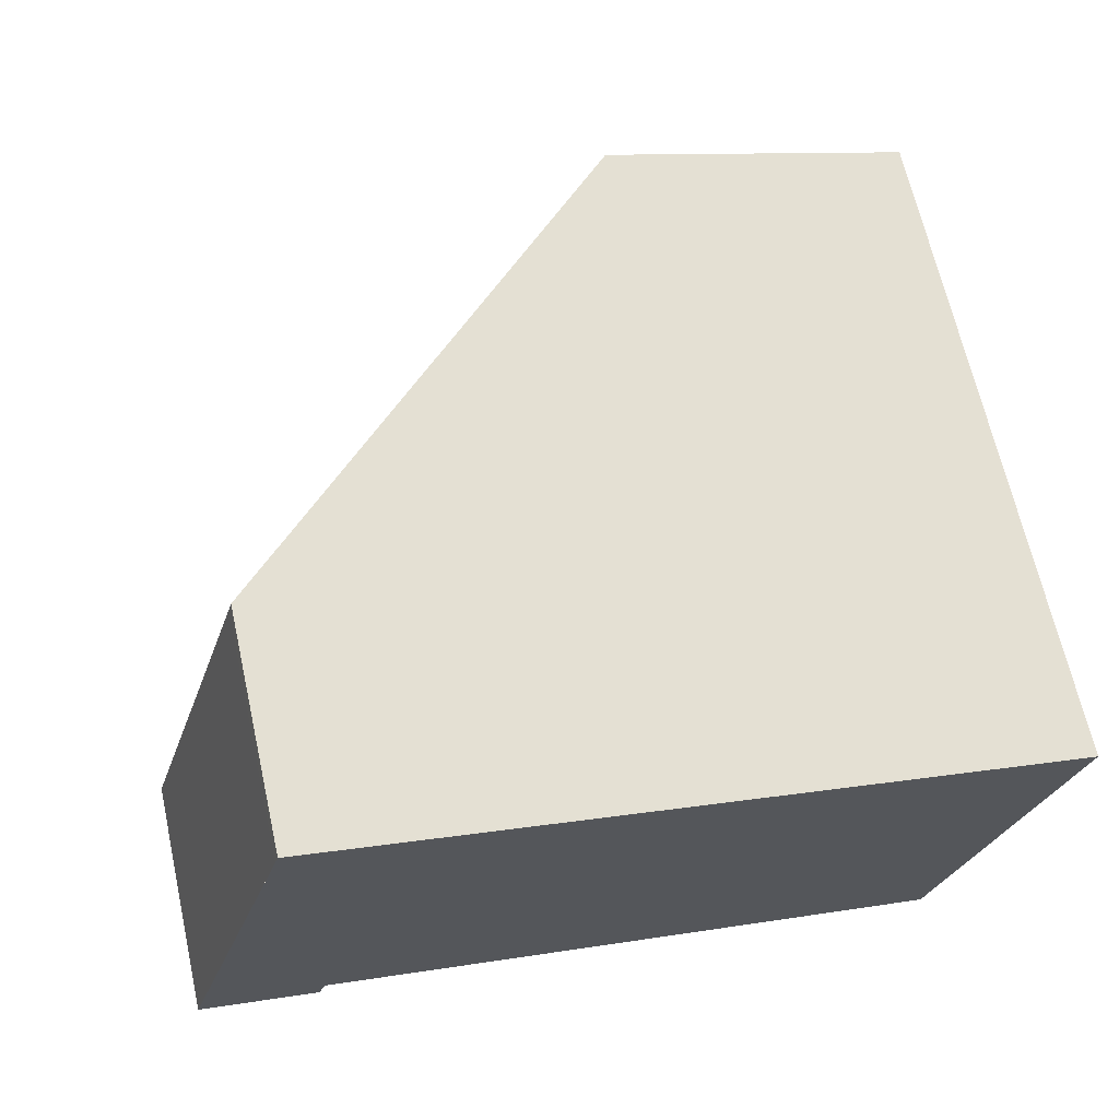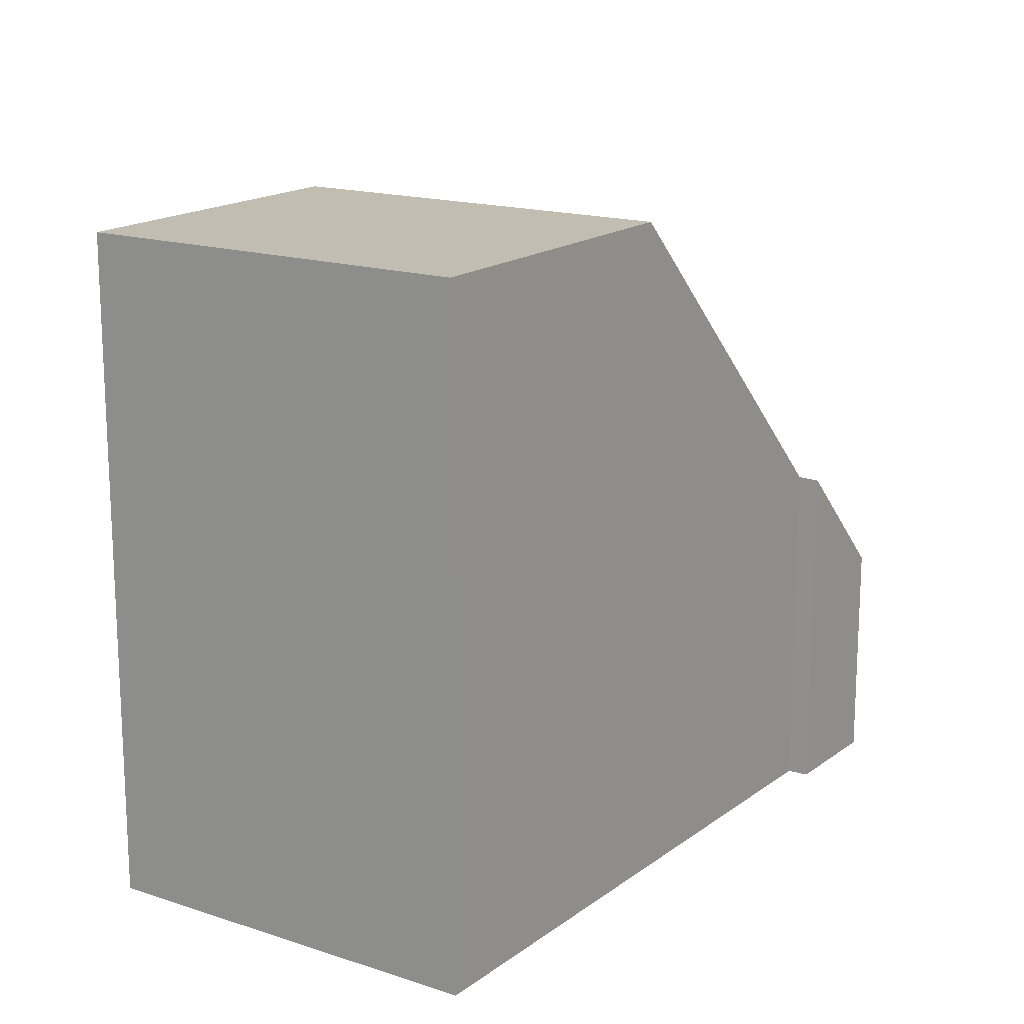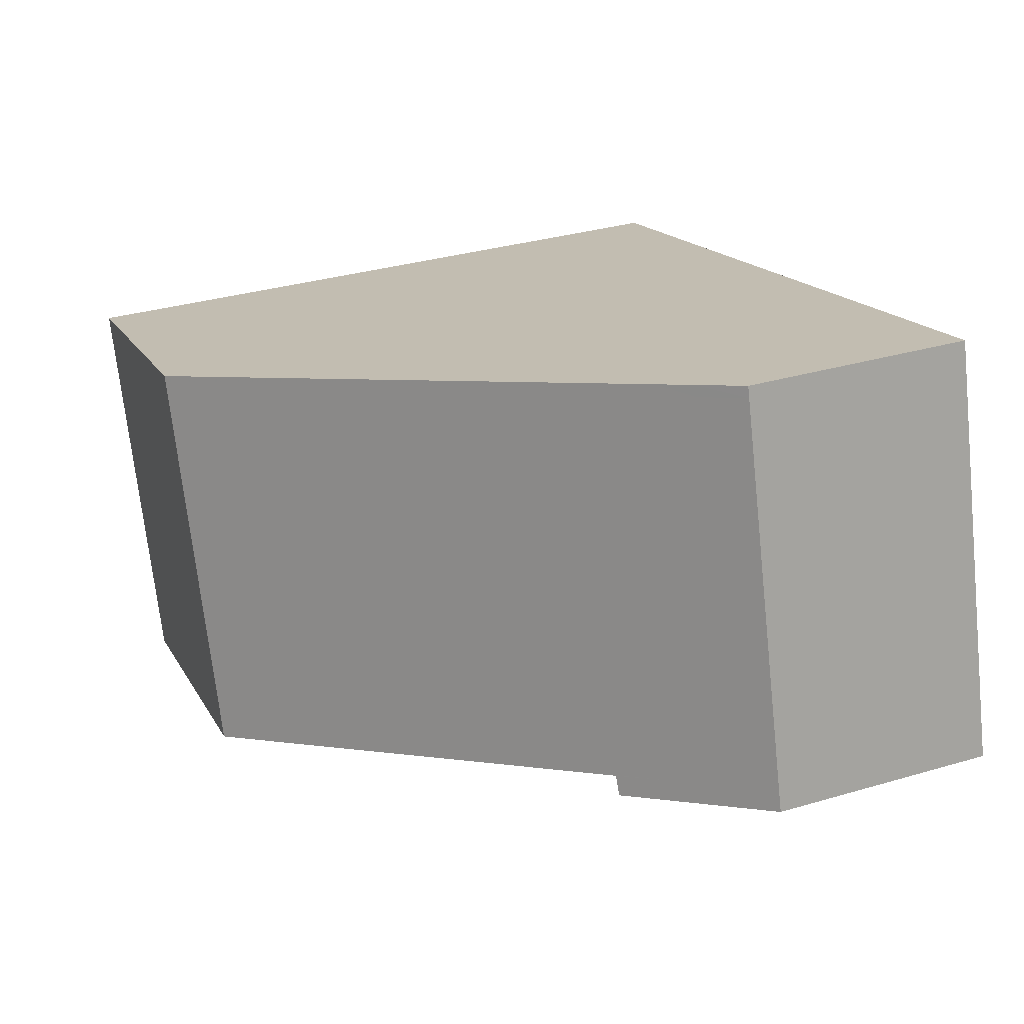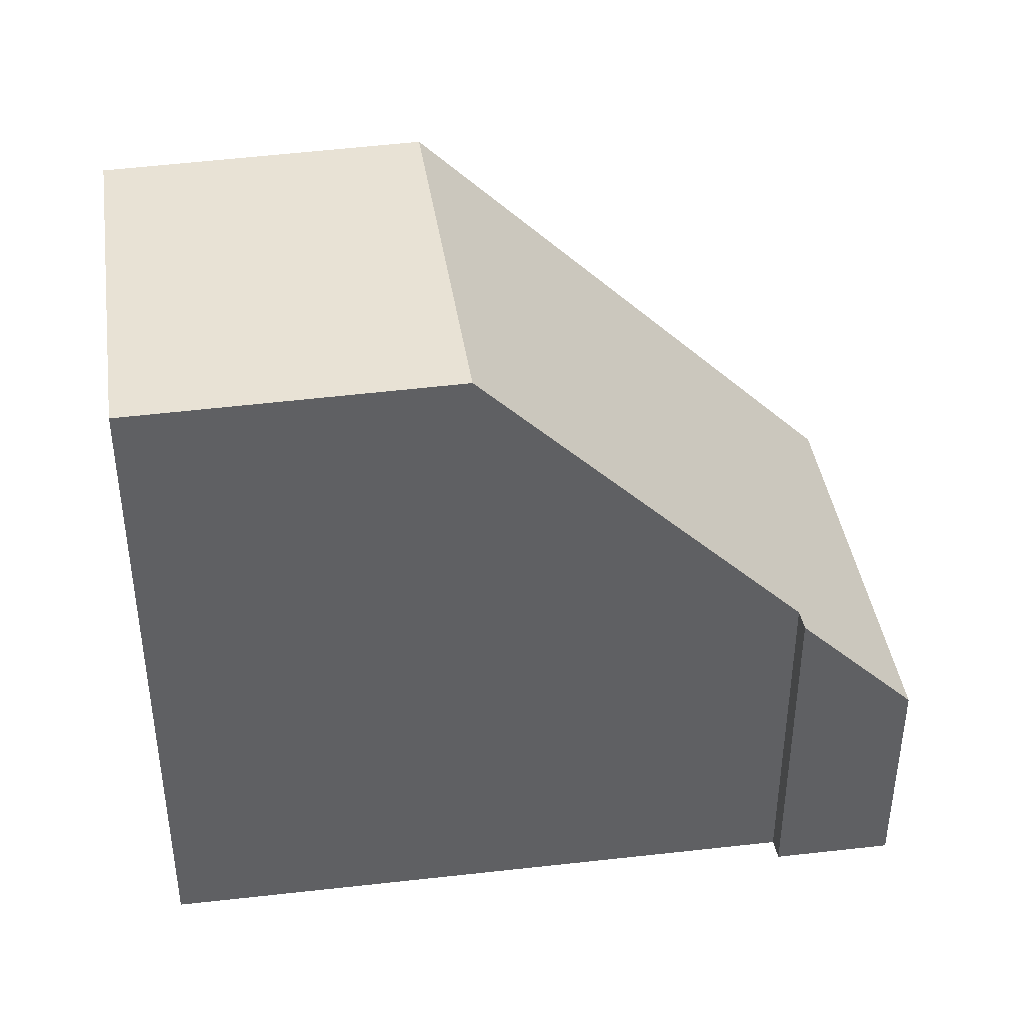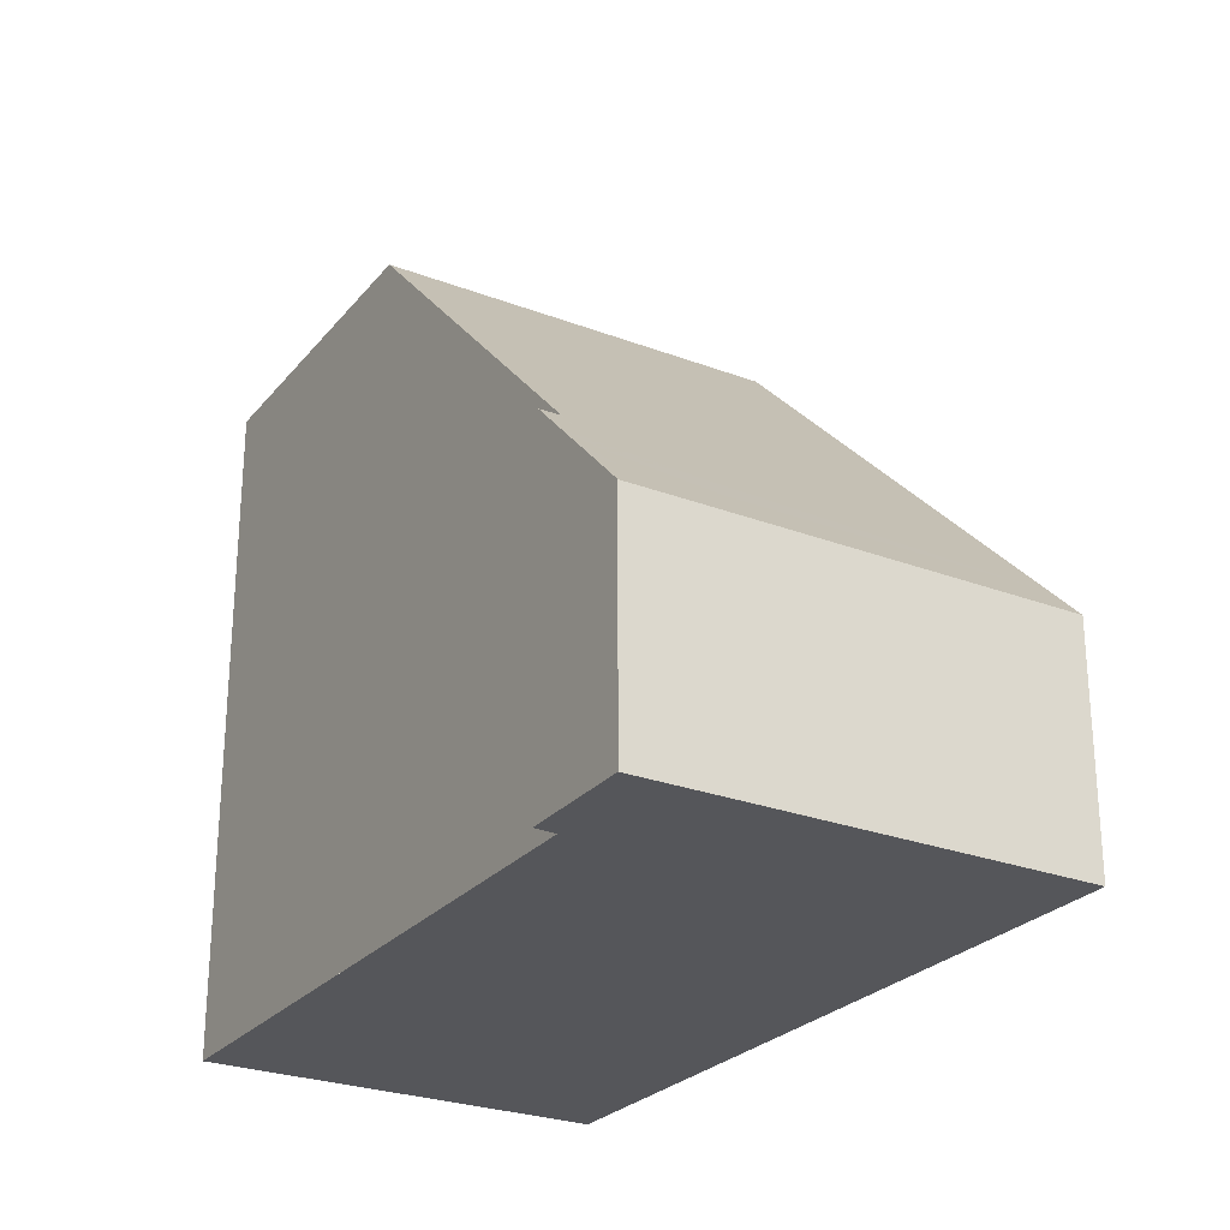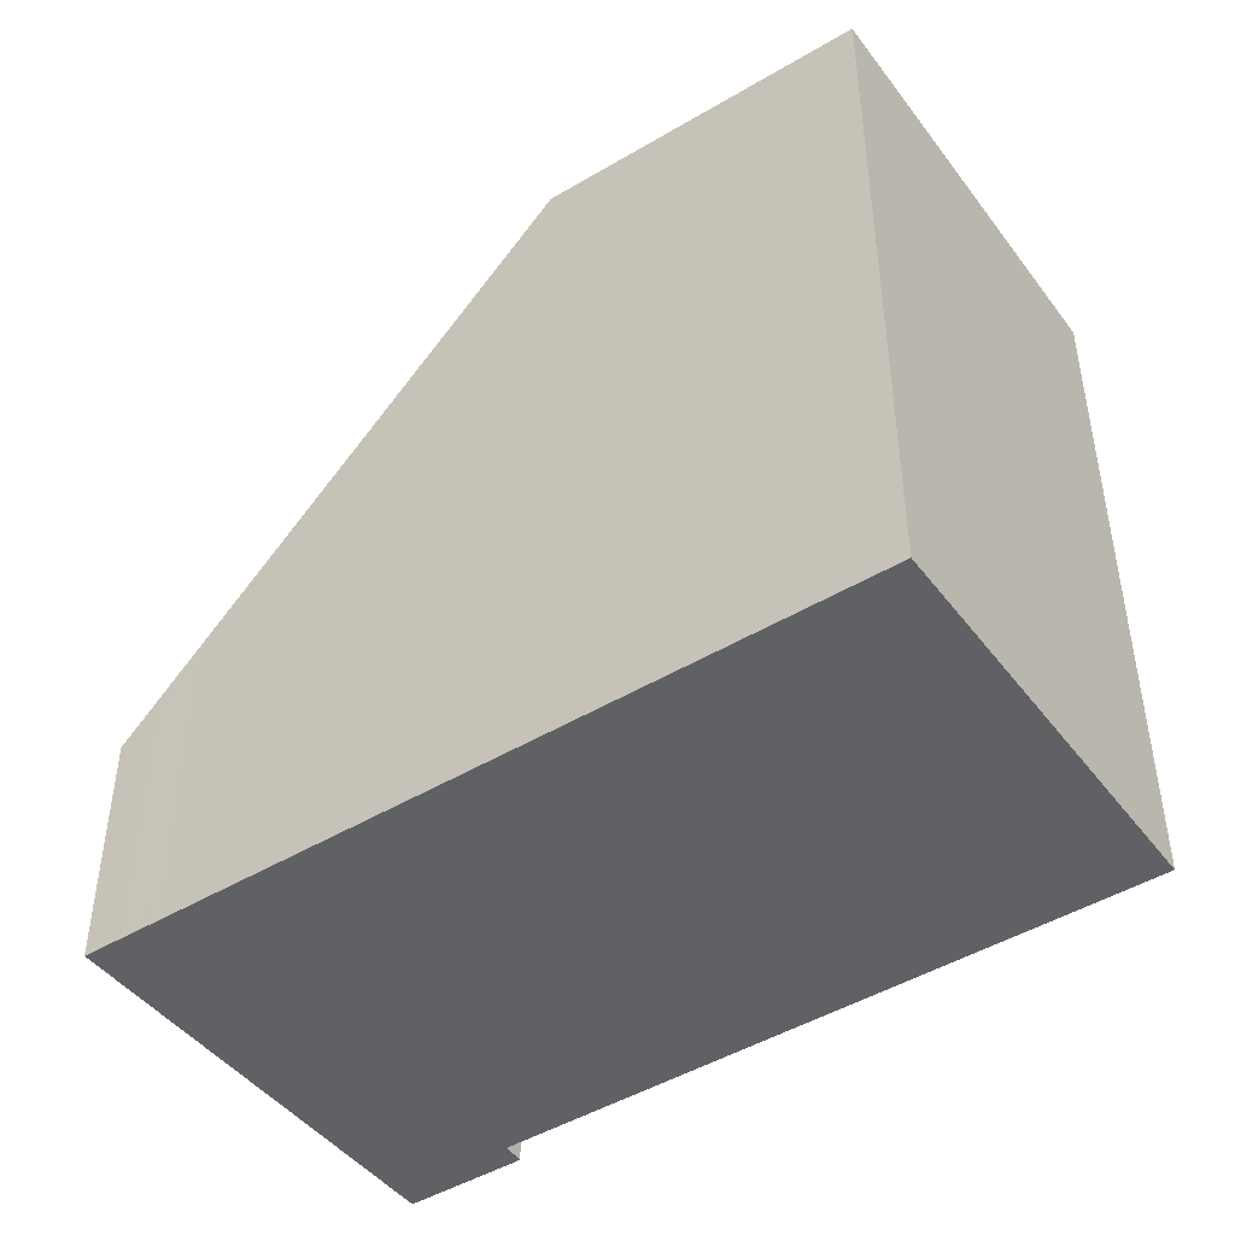
<metadata>
{"format":"obj","ext":"obj","renderer":"f3d","projection":"perspective","resolution":1024,"background":"white","views":[{"elev":66.3,"azim":167.4,"up":"+Y"},{"elev":16.1,"azim":-39.5,"up":"+Z"},{"elev":33.6,"azim":68.2,"up":"+Y"},{"elev":40.9,"azim":8.1,"up":"+Z"},{"elev":-26.1,"azim":75.2,"up":"+Z"},{"elev":-45.5,"azim":-128.9,"up":"+Z"}]}
</metadata>
<code>
v -1130 -2678 2.814
v -1129 -2683 2.806
v -1130 -2683 4.276
v -1130 -2683 4.288
v -1139 -2680 8.235
v -1138 -2685 8.209
v -1134 -2684 8.278
v -1136 -2679 8.304
v -1131 -2683 5.023
v -1132 -2678 4.991
v -1132 -2678 4.992
v -1135 -2679 8.303
v -1130 -2678 2.813
v -1131 -2678 3.265
v -1129 -2683 3.252
v -1131 -2678 3.266
v -1131 -2678 3.811
v -1130 -2683 3.797
v -1131 -2678 3.811
v -1129 -2683 3.582
v -1131 -2678 3.589
v -1131 -2678 3.589
v -1136 -2679 8.304
v -1134 -2684 8.278
v -1139 -2681 8.234
v -1135 -2679 8.303
v -1139 -2681 8.234
v -1138 -2685 8.209
v -1139 -2680 8.235
v -1138 -2684 8.215
v -1138 -2684 8.215
v -1131 -2682 5.015
v -1134 -2683 8.284
v -1130 -2682 3.801
v -1129 -2681 2.808
v -1130 -2682 3.256
v -1130 -2682 3.584
v -1134 -2683 8.284
v -1134 -2684 8.278
v -1131 -2683 5.023
v -1130 -2683 3.798
v -1129 -2683 3.253
v -1129 -2683 2.806
v -1130 -2683 3.582
v -1138 -2685 8.209
v -1138 -2685 8.209
v -1134 -2684 8.278
v -1130 -2678 2.813
v -1130 -2678 2.814
v -1130 -2678 0
v -1130 -2678 0
v -1129 -2683 3.252
v -1129 -2683 2.806
v -1129 -2683 4.441e-16
v -1129 -2683 0
v -1130 -2683 4.288
v -1130 -2683 4.276
v -1130 -2683 0
v -1130 -2683 8.882e-16
v -1131 -2683 5.023
v -1130 -2683 4.288
v -1130 -2683 8.882e-16
v -1131 -2683 0
v -1139 -2680 8.235
v -1139 -2680 8.235
v -1139 -2680 0
v -1139 -2680 1.776e-15
v -1138 -2685 8.209
v -1138 -2685 8.209
v -1138 -2685 1.776e-15
v -1138 -2685 0
v -1132 -2678 4.991
v -1136 -2679 8.304
v -1136 -2679 0
v -1132 -2678 0
v -1134 -2684 8.278
v -1131 -2683 5.023
v -1131 -2683 0
v -1134 -2684 0
v -1131 -2678 3.811
v -1132 -2678 4.991
v -1132 -2678 0
v -1131 -2678 -4.441e-16
v -1129 -2681 2.808
v -1130 -2678 2.813
v -1130 -2678 0
v -1129 -2681 0
v -1129 -2683 3.582
v -1129 -2683 3.252
v -1129 -2683 0
v -1129 -2683 -4.441e-16
v -1130 -2678 2.814
v -1131 -2678 3.266
v -1131 -2678 4.441e-16
v -1130 -2678 0
v -1130 -2683 4.276
v -1130 -2683 3.797
v -1130 -2683 0
v -1130 -2683 0
v -1131 -2678 3.589
v -1131 -2678 3.811
v -1131 -2678 -4.441e-16
v -1131 -2678 0
v -1130 -2683 3.797
v -1129 -2683 3.582
v -1129 -2683 -4.441e-16
v -1130 -2683 0
v -1131 -2678 3.266
v -1131 -2678 3.589
v -1131 -2678 0
v -1131 -2678 4.441e-16
v -1138 -2685 8.209
v -1134 -2684 8.278
v -1134 -2684 0
v -1138 -2685 0
v -1139 -2680 8.235
v -1139 -2681 8.234
v -1139 -2681 0
v -1139 -2680 0
v -1138 -2685 8.209
v -1138 -2685 8.209
v -1138 -2685 0
v -1138 -2685 1.776e-15
v -1136 -2679 8.304
v -1139 -2680 8.235
v -1139 -2680 1.776e-15
v -1136 -2679 0
v -1139 -2681 8.234
v -1138 -2684 8.215
v -1138 -2684 0
v -1139 -2681 0
v -1129 -2683 2.806
v -1129 -2681 2.808
v -1129 -2681 0
v -1129 -2683 0
v -1129 -2683 2.806
v -1129 -2683 2.806
v -1129 -2683 0
v -1129 -2683 4.441e-16
v -1138 -2684 8.215
v -1138 -2685 8.209
v -1138 -2685 0
v -1138 -2684 0
v -1139 -2680 0
v -1130 -2678 0
v -1129 -2683 0
v -1130 -2683 0
v -1130 -2683 0
v -1138 -2685 0
f 17 11 10 19
f 46 30 31 45
f 12 8 10 11
f 33 12 11 32
f 32 11 17 34
f 36 14 13 35
f 16 1 13 14
f 37 21 14 36
f 22 16 14 21
f 34 17 21 37
f 21 17 19 22
f 27 25 5 29
f 45 31 38 47
f 29 23 26 27
f 30 25 27 31
f 40 9 7 39
f 41 18 3 4 9 40
f 43 2 15 42
f 42 15 20 44
f 44 20 18 41
f 31 27 26 38
f 39 33 32 40
f 40 32 34 41
f 42 36 35 43
f 44 37 36 42
f 41 34 37 44
f 45 28 6 46
f 47 24 28 45
f 49 50 51 48
f 53 54 55 52
f 57 58 59 56
f 61 62 63 60
f 65 66 67 64
f 69 70 71 68
f 73 74 75 72
f 77 78 79 76
f 81 82 83 80
f 85 86 87 84
f 89 90 91 88
f 93 94 95 92
f 97 98 99 96
f 101 102 103 100
f 105 106 107 104
f 109 110 111 108
f 113 114 115 112
f 117 118 119 116
f 121 122 123 120
f 125 126 127 124
f 129 130 131 128
f 133 134 135 132
f 137 138 139 136
f 141 142 143 140
f 145 146 147 148 149 144

</code>
